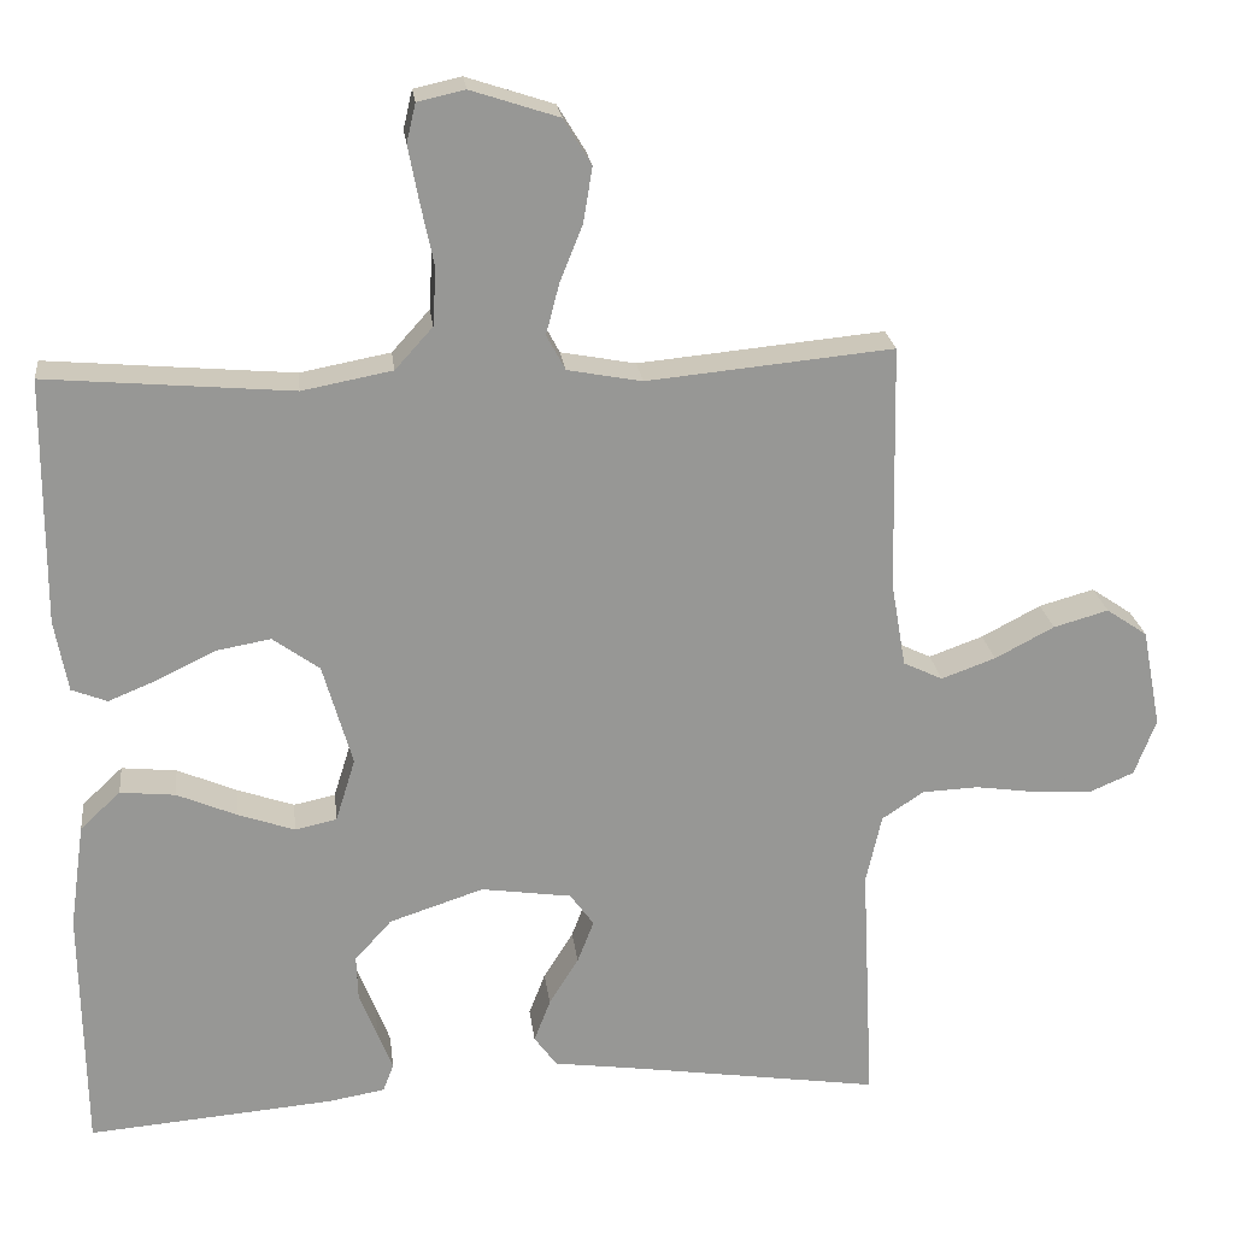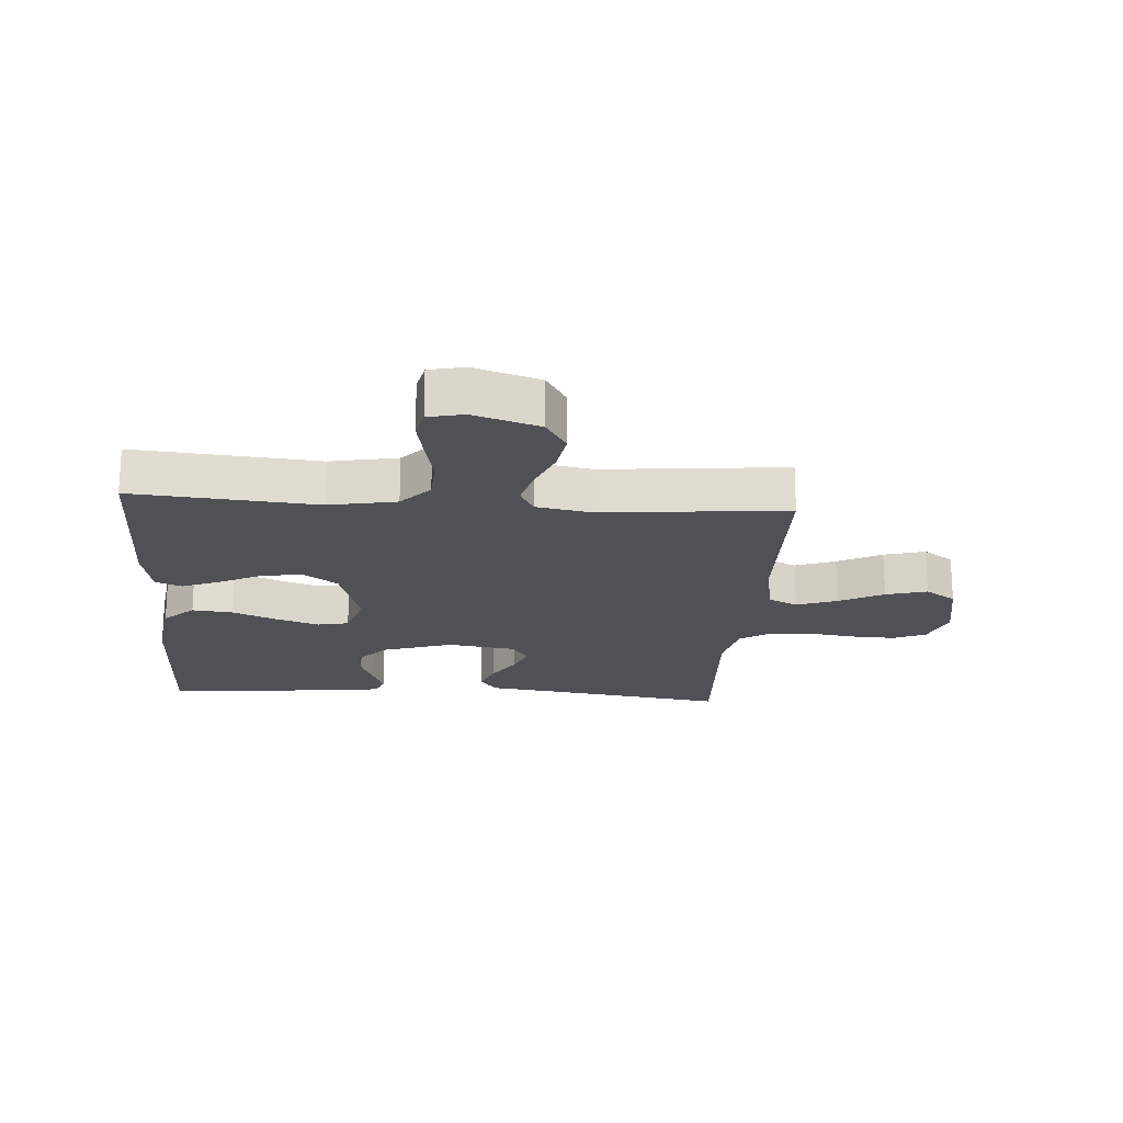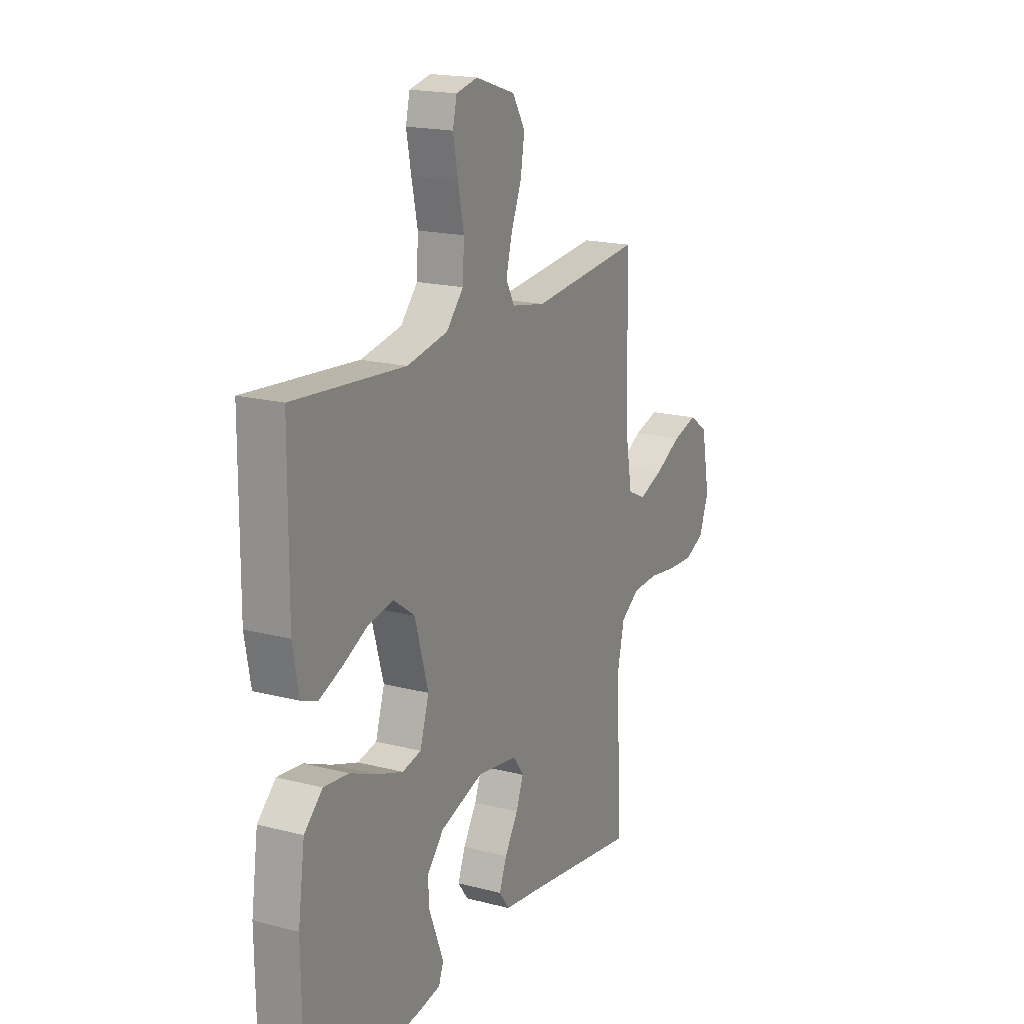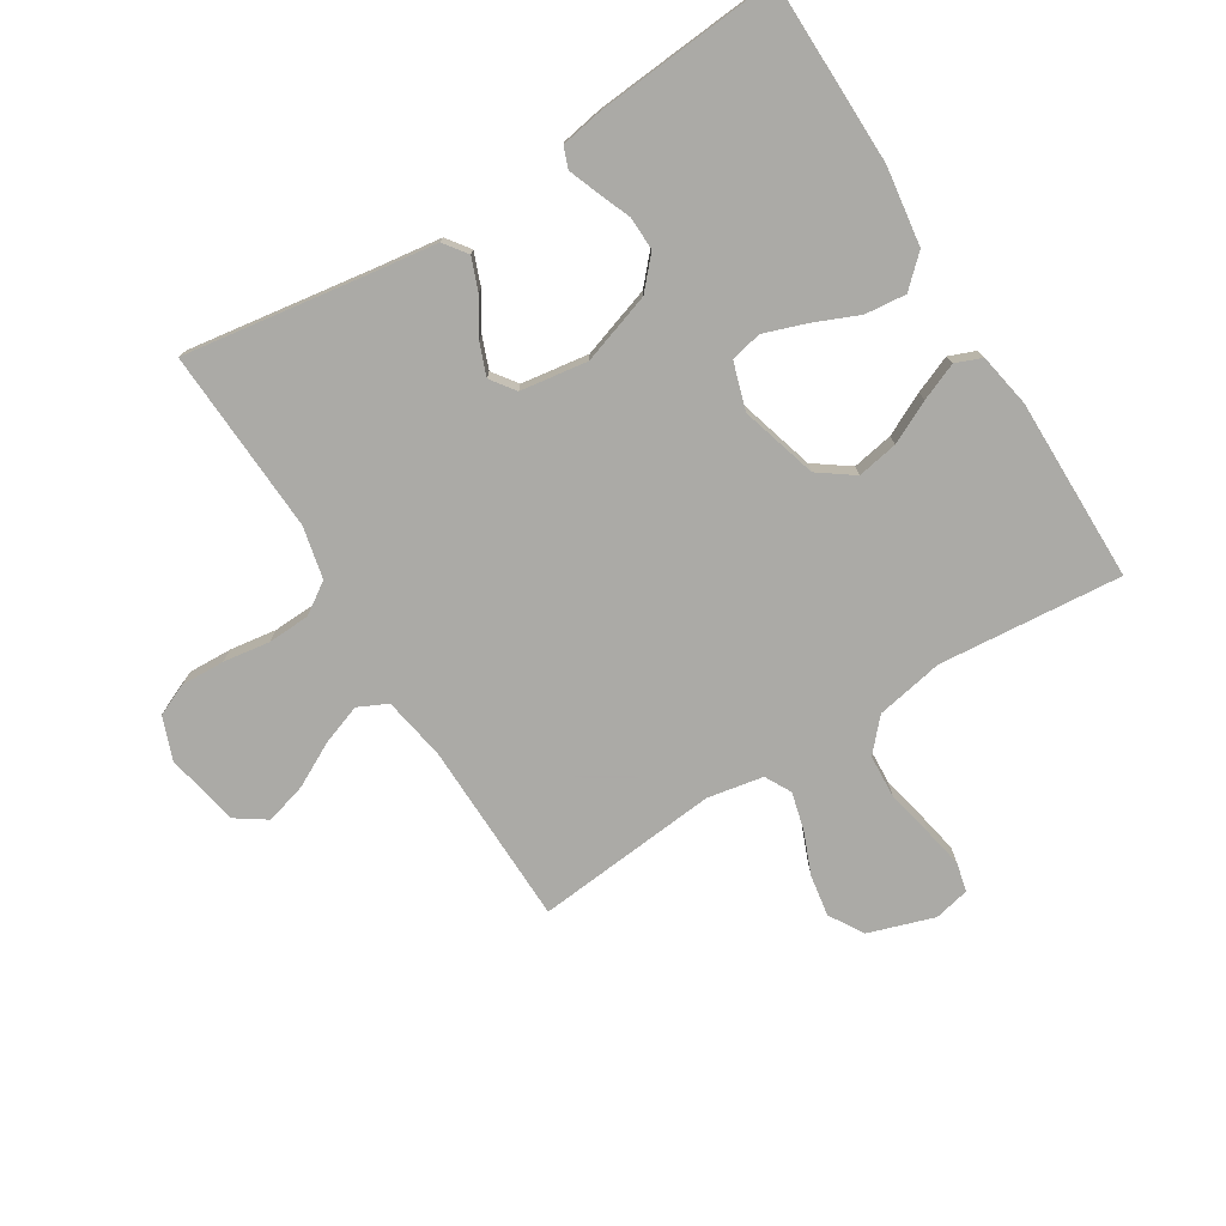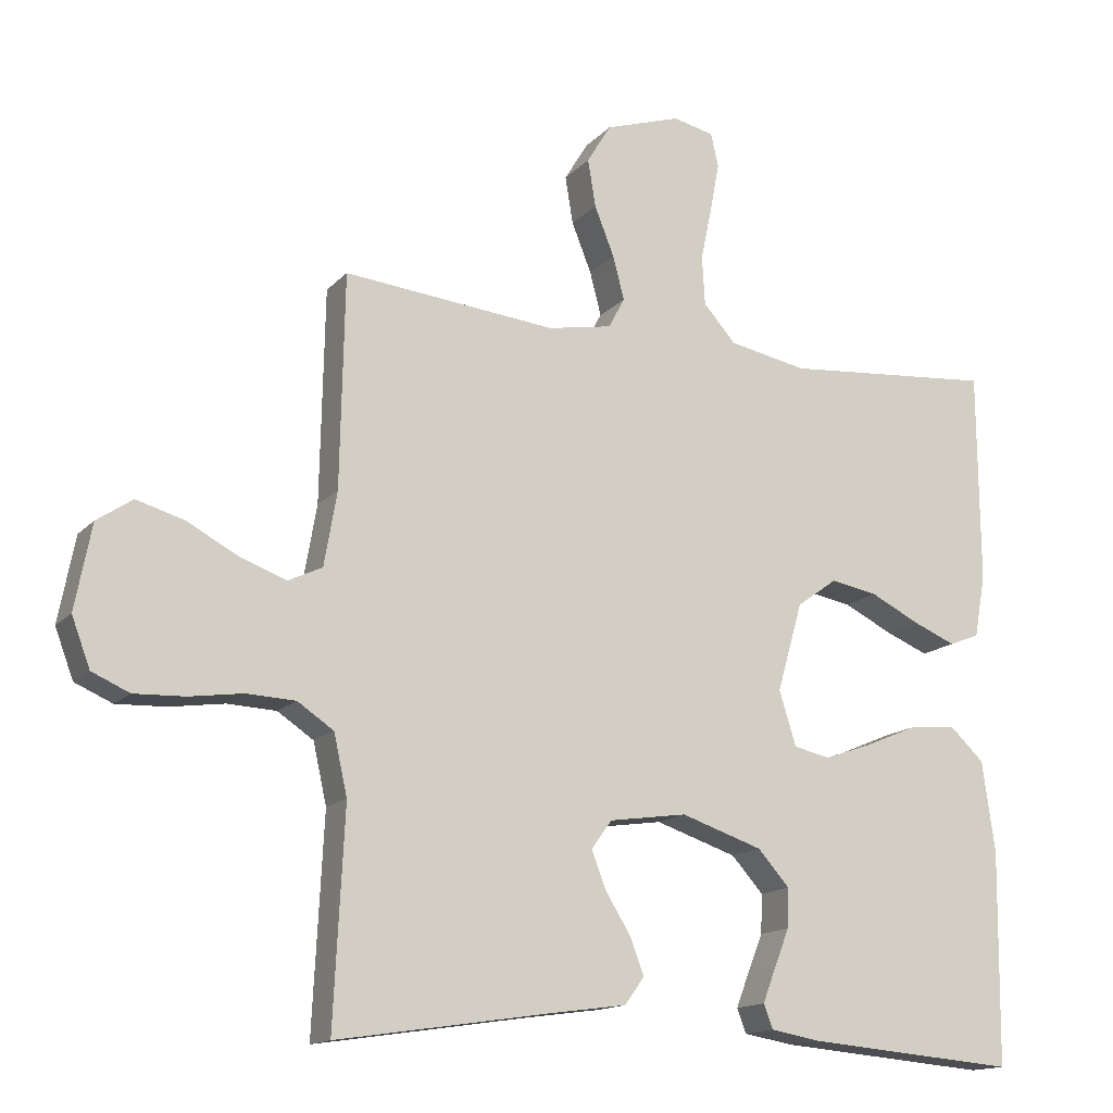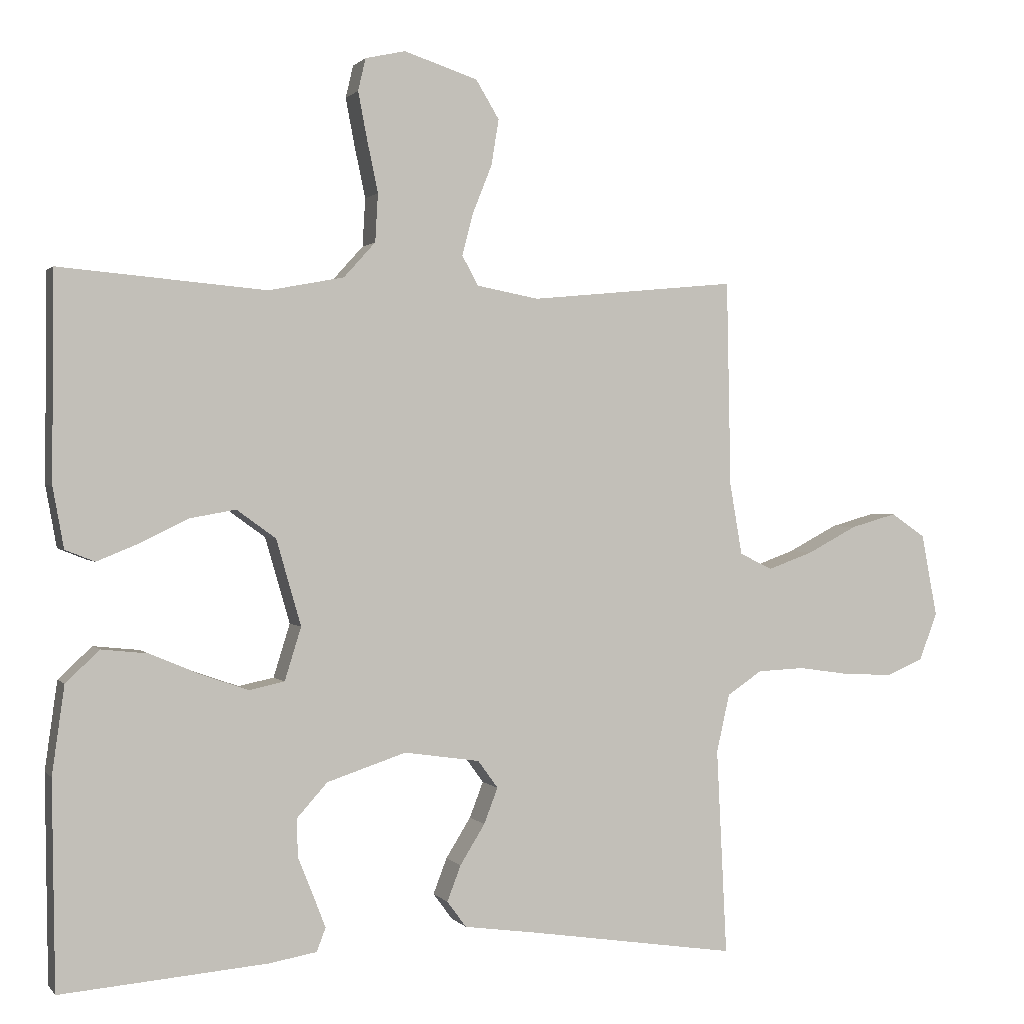
<metadata>
{"format":"obj","ext":"obj","renderer":"f3d","projection":"perspective","resolution":1024,"background":"white","views":[{"elev":22.3,"azim":-6.7,"up":"+Z"},{"elev":-20.1,"azim":-4.0,"up":"+Y"},{"elev":18.2,"azim":-63.4,"up":"+Z"},{"elev":-75.7,"azim":-148.2,"up":"+Y"},{"elev":-14.8,"azim":153.4,"up":"+Z"},{"elev":0.9,"azim":-18.4,"up":"+Z"}]}
</metadata>
<code>
v 0.5 0.07 0.5
v 0.506 0.07 0.2
v 0.524 0.07 0.096
v 0.572 0.07 0.073
v 0.638 0.07 0.097
v 0.71 0.07 0.135
v 0.777 0.07 0.154
v 0.827 0.07 0.12
v 0.85 0.07 0
v 0.824 0.07 -0.069
v 0.771 0.07 -0.092
v 0.7 0.07 -0.089
v 0.624 0.07 -0.078
v 0.555 0.07 -0.081
v 0.504 0.07 -0.115
v 0.485 0.07 -0.2
v 0.5 0.07 -0.5
v 0.2 0.07 -0.455
v 0.091 0.07 -0.44
v 0.063 0.07 -0.402
v 0.083 0.07 -0.35
v 0.119 0.07 -0.292
v 0.139 0.07 -0.24
v 0.11 0.07 -0.2
v 0 0.07 -0.184
v -0.115 0.07 -0.222
v -0.16 0.07 -0.272
v -0.158 0.07 -0.327
v -0.136 0.07 -0.382
v -0.118 0.07 -0.429
v -0.131 0.07 -0.463
v -0.2 0.07 -0.475
v -0.5 0.07 -0.5
v -0.504 0.07 -0.2
v -0.486 0.07 -0.072
v -0.437 0.07 -0.026
v -0.37 0.07 -0.033
v -0.297 0.07 -0.064
v -0.228 0.07 -0.088
v -0.177 0.07 -0.077
v -0.153 0.07 0
v -0.189 0.07 0.125
v -0.246 0.07 0.166
v -0.313 0.07 0.154
v -0.382 0.07 0.12
v -0.443 0.07 0.095
v -0.486 0.07 0.112
v -0.502 0.07 0.2
v -0.5 0.07 0.5
v -0.2 0.07 0.474
v -0.09 0.07 0.495
v -0.044 0.07 0.546
v -0.04 0.07 0.616
v -0.056 0.07 0.692
v -0.069 0.07 0.76
v -0.058 0.07 0.807
v 0 0.07 0.82
v 0.107 0.07 0.785
v 0.141 0.07 0.729
v 0.13 0.07 0.662
v 0.102 0.07 0.592
v 0.086 0.07 0.531
v 0.109 0.07 0.488
v 0.2 0.07 0.471
v 0.5 0 0.5
v 0.506 0 0.2
v 0.524 0 0.096
v 0.572 0 0.073
v 0.638 0 0.097
v 0.71 0 0.135
v 0.777 0 0.154
v 0.827 0 0.12
v 0.85 0 0
v 0.824 0 -0.069
v 0.771 0 -0.092
v 0.7 0 -0.089
v 0.624 0 -0.078
v 0.555 0 -0.081
v 0.504 0 -0.115
v 0.485 0 -0.2
v 0.5 0 -0.5
v 0.2 0 -0.455
v 0.091 0 -0.44
v 0.063 0 -0.402
v 0.083 0 -0.35
v 0.119 0 -0.292
v 0.139 0 -0.24
v 0.11 0 -0.2
v 0 0 -0.184
v -0.115 0 -0.222
v -0.16 0 -0.272
v -0.158 0 -0.327
v -0.136 0 -0.382
v -0.118 0 -0.429
v -0.131 0 -0.463
v -0.2 0 -0.475
v -0.5 0 -0.5
v -0.504 0 -0.2
v -0.486 0 -0.072
v -0.437 0 -0.026
v -0.37 0 -0.033
v -0.297 0 -0.064
v -0.228 0 -0.088
v -0.177 0 -0.077
v -0.153 0 0
v -0.189 0 0.125
v -0.246 0 0.166
v -0.313 0 0.154
v -0.382 0 0.12
v -0.443 0 0.095
v -0.486 0 0.112
v -0.502 0 0.2
v -0.5 0 0.5
v -0.2 0 0.474
v -0.09 0 0.495
v -0.044 0 0.546
v -0.04 0 0.616
v -0.056 0 0.692
v -0.069 0 0.76
v -0.058 0 0.807
v 0 0 0.82
v 0.107 0 0.785
v 0.141 0 0.729
v 0.13 0 0.662
v 0.102 0 0.592
v 0.086 0 0.531
v 0.109 0 0.488
v 0.2 0 0.471
f 58 59 60 61
f 58 61 62
f 57 58 62
f 56 57 62
f 53 54 55 56
f 53 56 62
f 52 53 62 63
f 47 48 49 50
f 47 50 51
f 44 45 46 47
f 44 47 51
f 43 44 51 52
f 35 36 37 38
f 35 38 39
f 34 35 39
f 33 34 39 40
f 28 29 30 31
f 28 31 32 33
f 19 20 21 22
f 18 19 22 23
f 16 17 18 23
f 15 16 23 24
f 10 11 12 13
f 10 13 14
f 9 10 14
f 8 9 14
f 5 6 7 8
f 4 5 8 14
f 3 4 14 15
f 64 1 2
f 63 64 2 3
f 42 43 52 63
f 41 42 63 3
f 27 28 33 40
f 26 27 40 41
f 25 26 41 3
f 3 15 24 25
f 125 124 123 122
f 126 125 122
f 126 122 121
f 126 121 120
f 120 119 118 117
f 126 120 117
f 127 126 117 116
f 114 113 112 111
f 115 114 111
f 111 110 109 108
f 115 111 108
f 116 115 108 107
f 102 101 100 99
f 103 102 99
f 103 99 98
f 104 103 98 97
f 95 94 93 92
f 97 96 95 92
f 86 85 84 83
f 87 86 83 82
f 87 82 81 80
f 88 87 80 79
f 77 76 75 74
f 78 77 74
f 78 74 73
f 78 73 72
f 72 71 70 69
f 78 72 69 68
f 79 78 68 67
f 66 65 128
f 67 66 128 127
f 127 116 107 106
f 67 127 106 105
f 104 97 92 91
f 105 104 91 90
f 67 105 90 89
f 89 88 79 67
f 1 65 66 2
f 2 66 67 3
f 3 67 68 4
f 4 68 69 5
f 5 69 70 6
f 6 70 71 7
f 7 71 72 8
f 8 72 73 9
f 9 73 74 10
f 10 74 75 11
f 11 75 76 12
f 12 76 77 13
f 13 77 78 14
f 14 78 79 15
f 15 79 80 16
f 16 80 81 17
f 17 81 82 18
f 18 82 83 19
f 19 83 84 20
f 20 84 85 21
f 21 85 86 22
f 22 86 87 23
f 23 87 88 24
f 24 88 89 25
f 25 89 90 26
f 26 90 91 27
f 27 91 92 28
f 28 92 93 29
f 29 93 94 30
f 30 94 95 31
f 31 95 96 32
f 32 96 97 33
f 33 97 98 34
f 34 98 99 35
f 35 99 100 36
f 36 100 101 37
f 37 101 102 38
f 38 102 103 39
f 39 103 104 40
f 40 104 105 41
f 41 105 106 42
f 42 106 107 43
f 43 107 108 44
f 44 108 109 45
f 45 109 110 46
f 46 110 111 47
f 47 111 112 48
f 48 112 113 49
f 49 113 114 50
f 50 114 115 51
f 51 115 116 52
f 52 116 117 53
f 53 117 118 54
f 54 118 119 55
f 55 119 120 56
f 56 120 121 57
f 57 121 122 58
f 58 122 123 59
f 59 123 124 60
f 60 124 125 61
f 61 125 126 62
f 62 126 127 63
f 63 127 128 64
f 64 128 65 1

</code>
